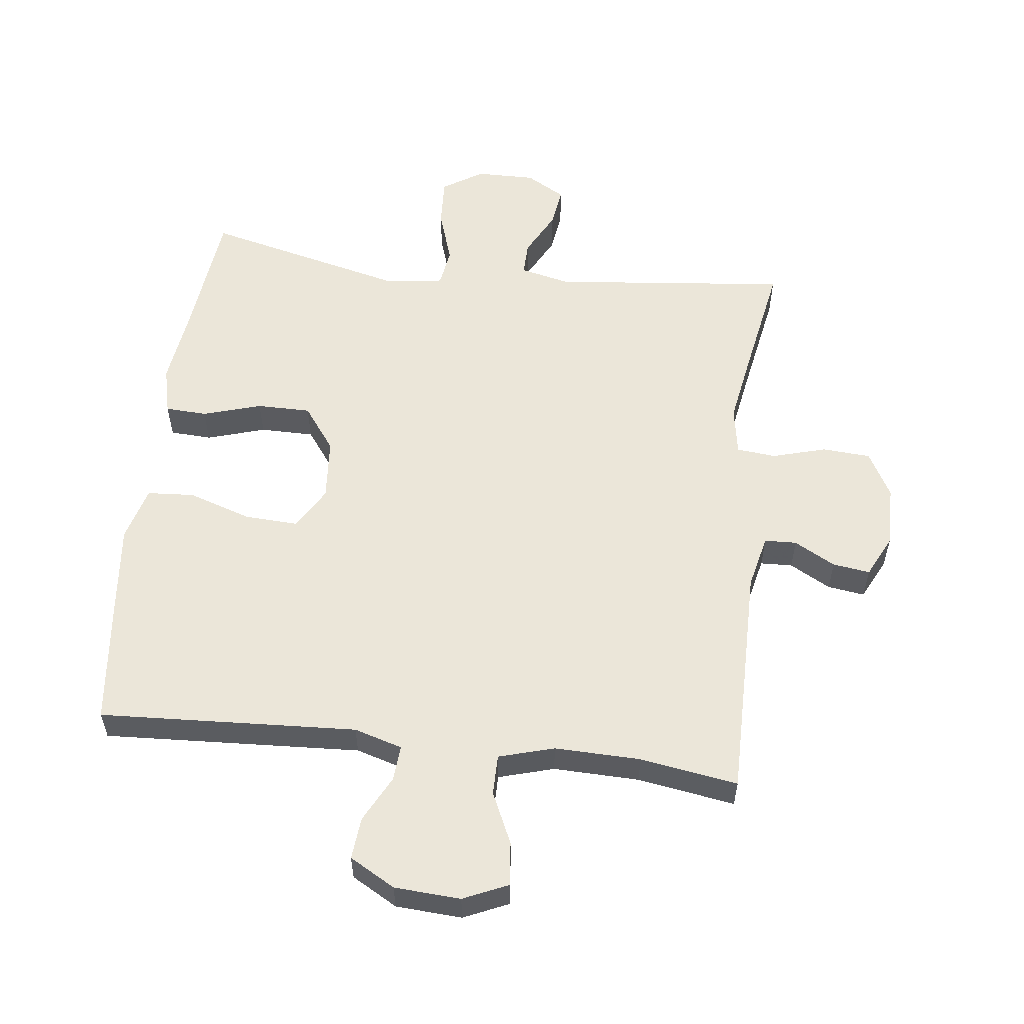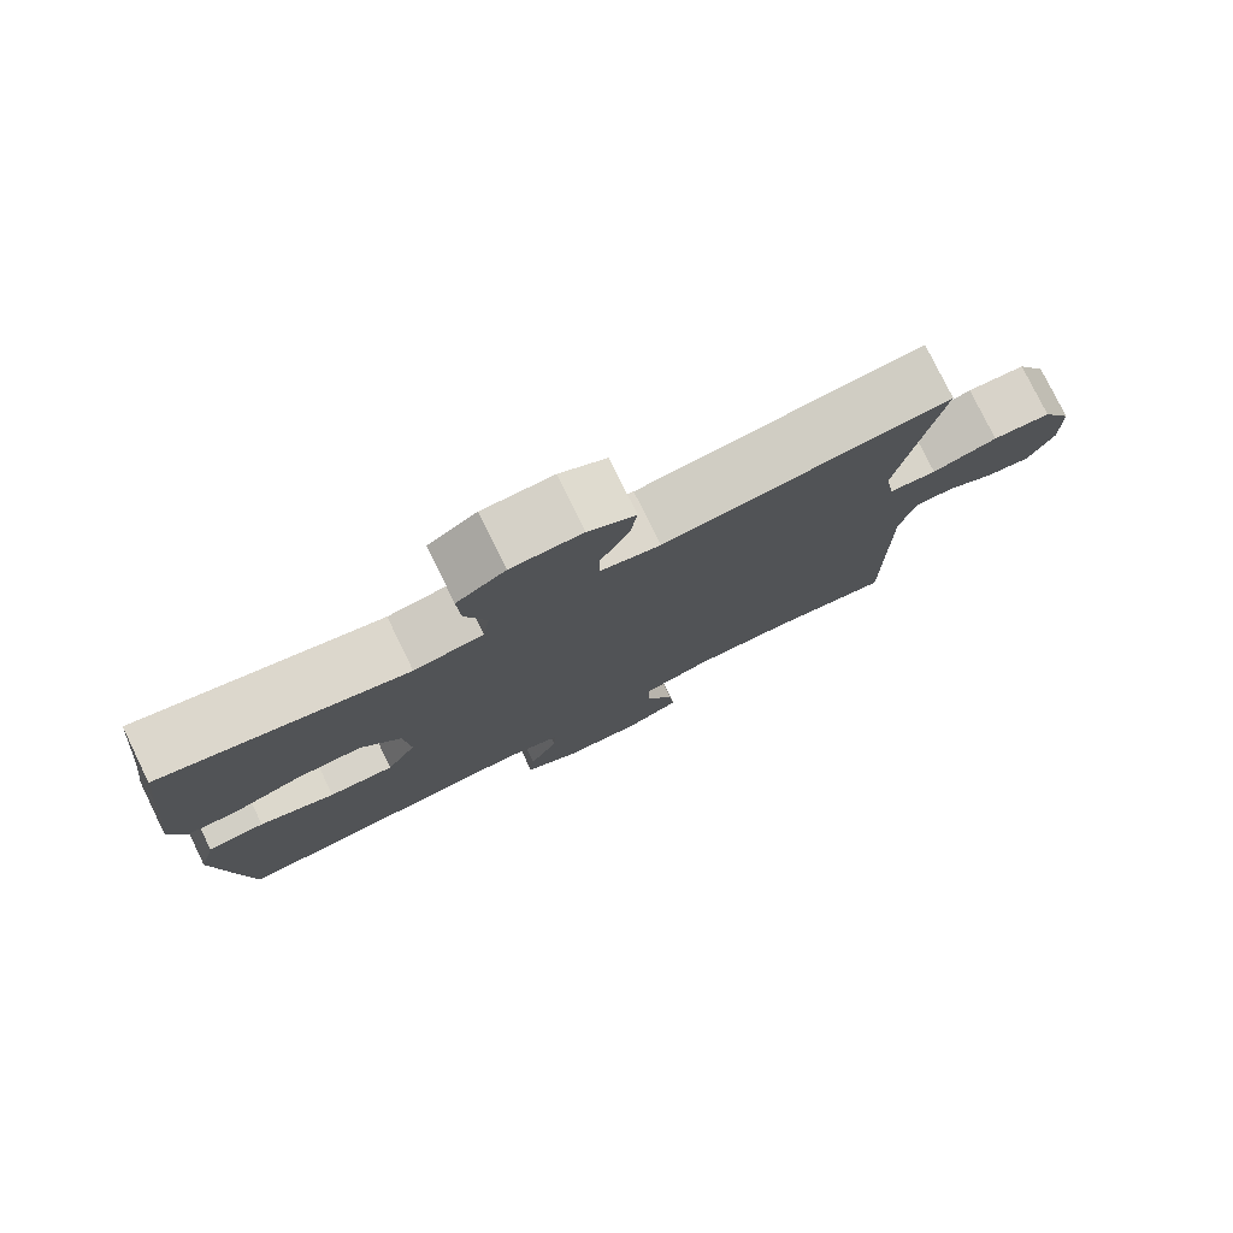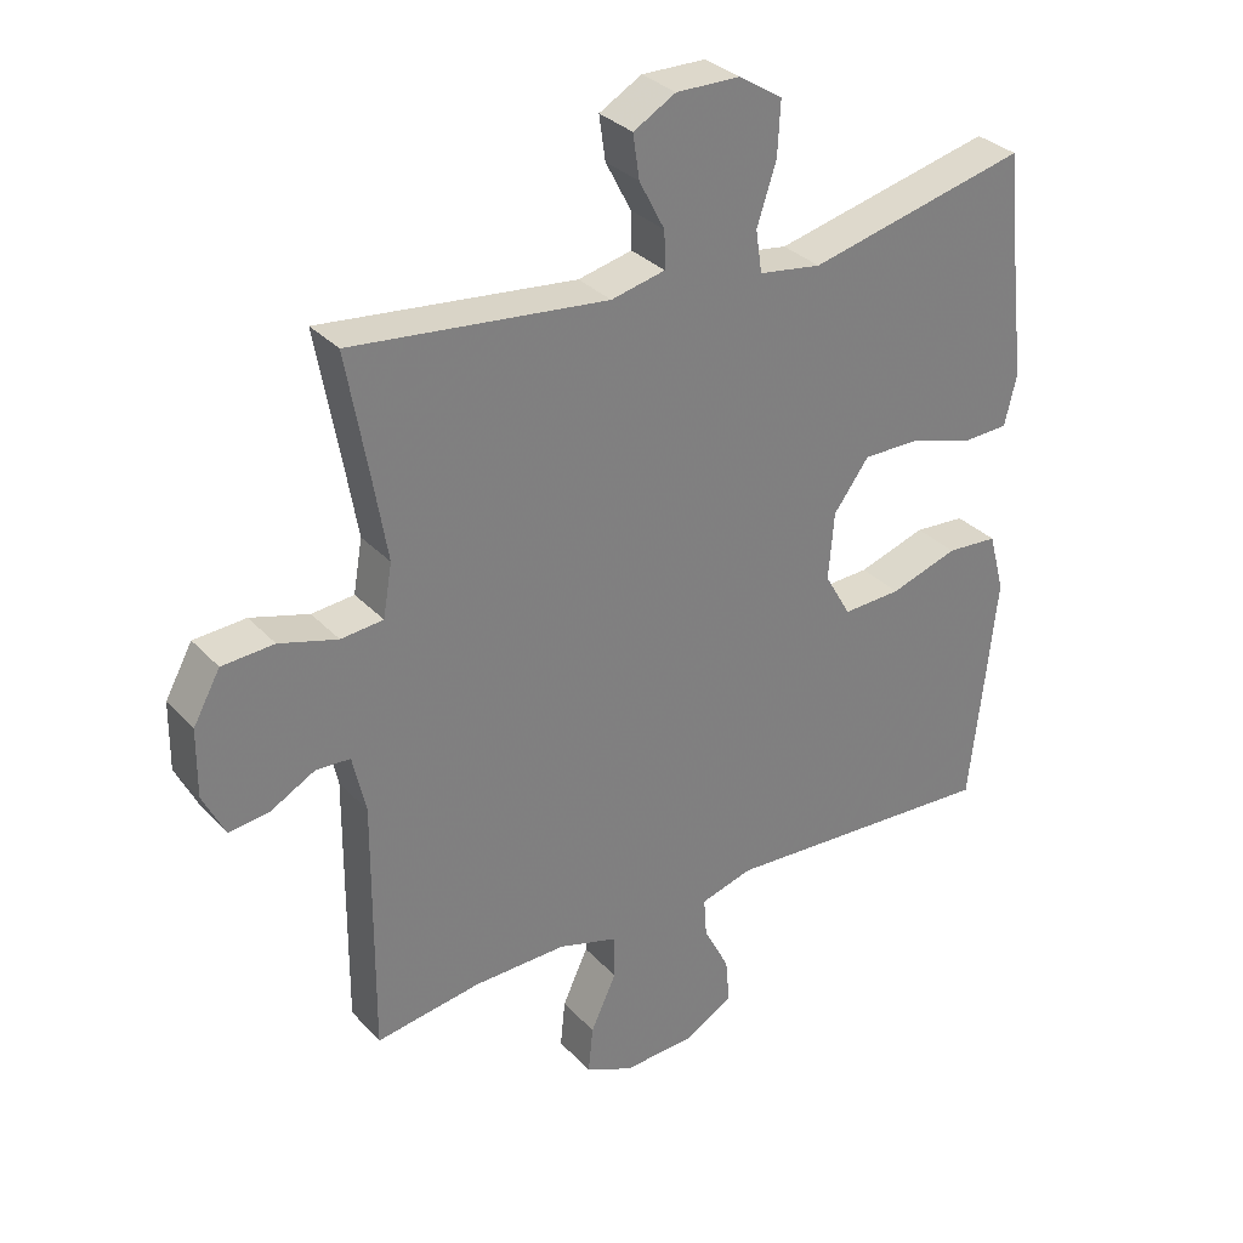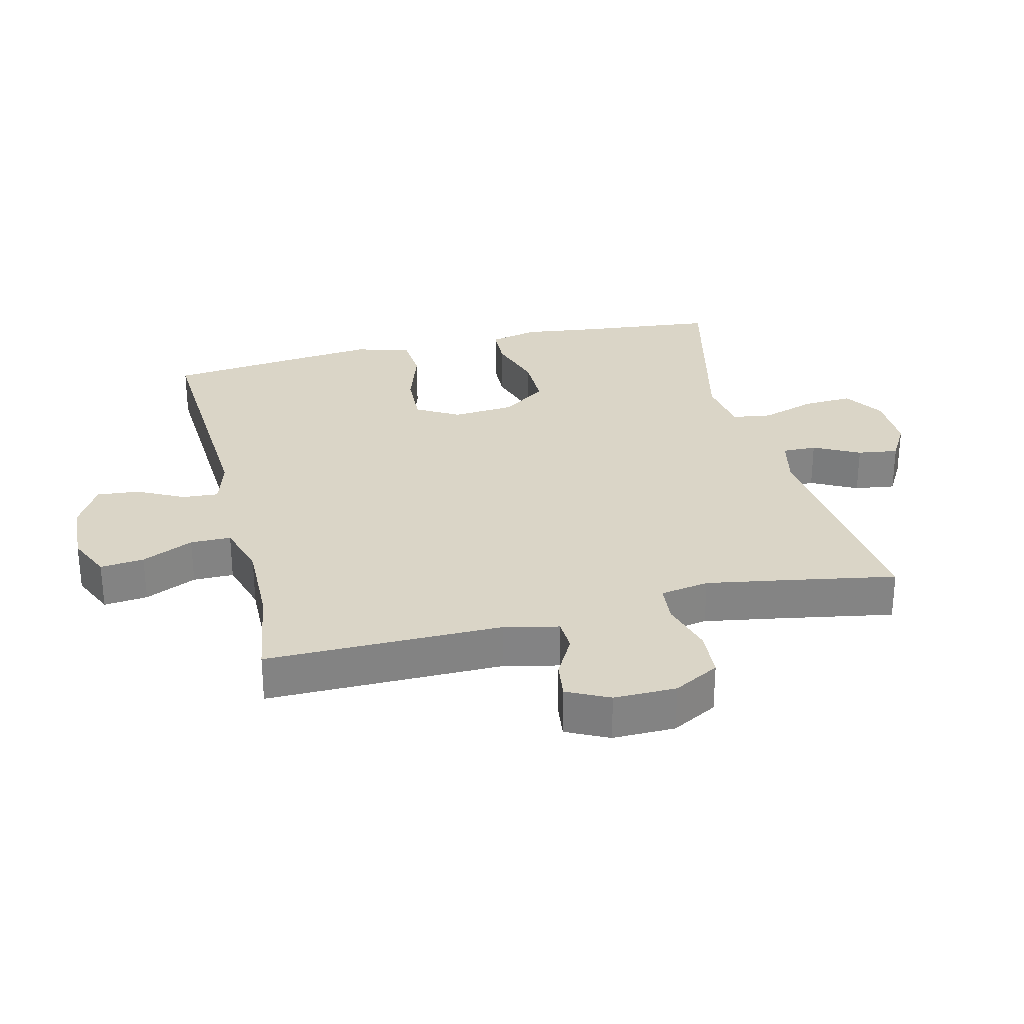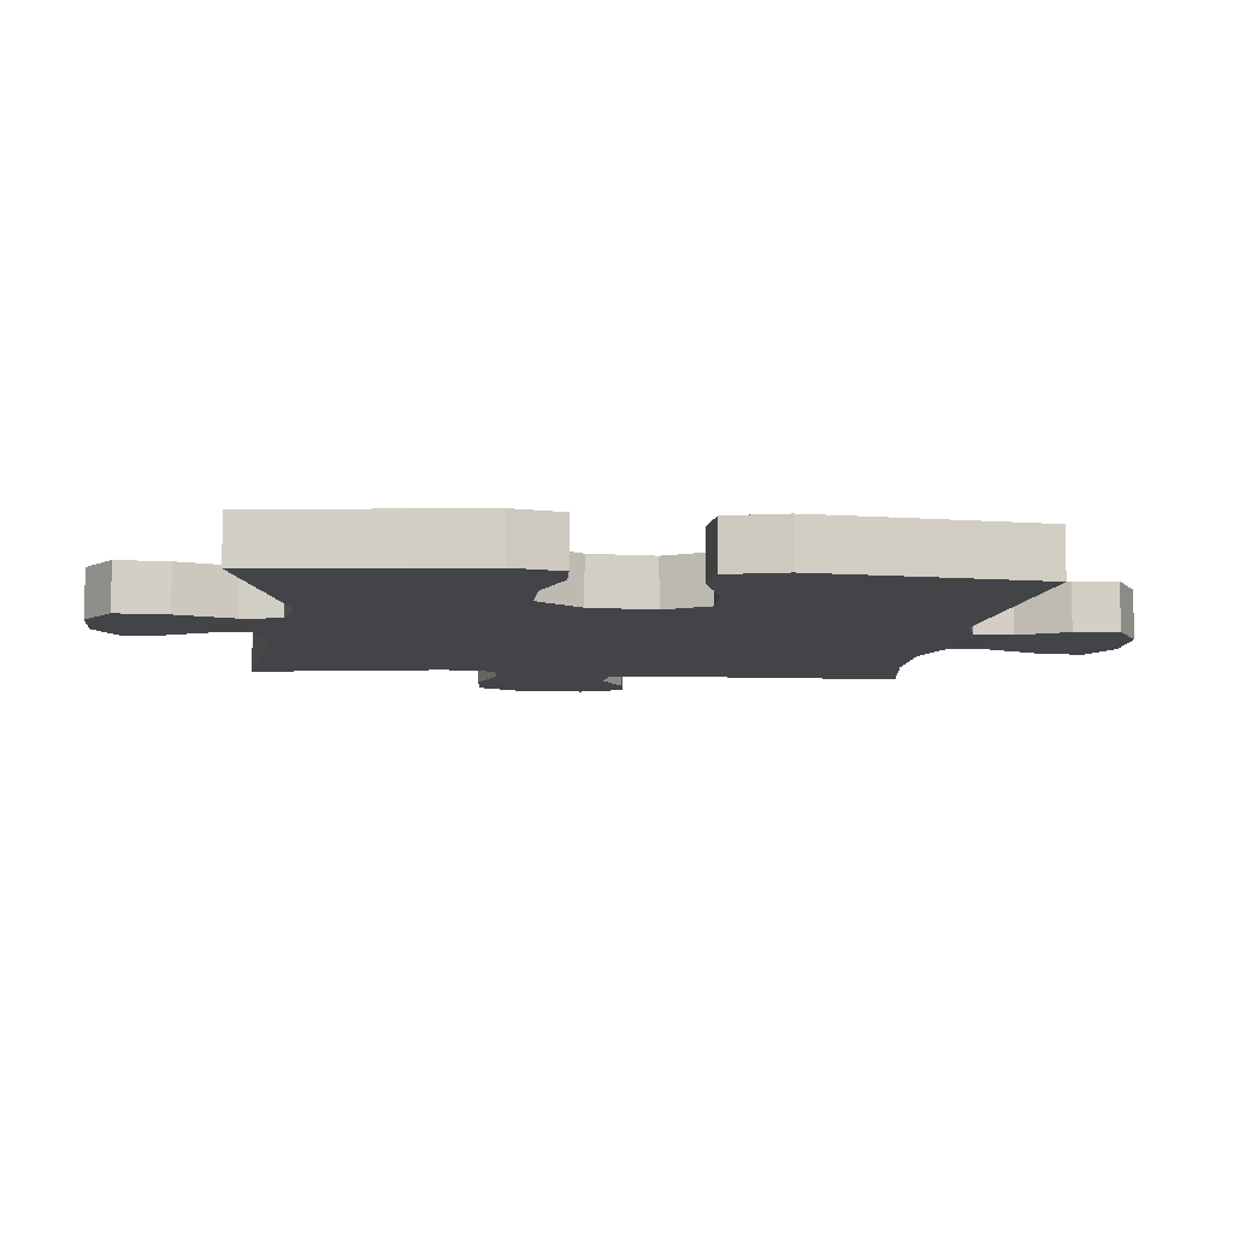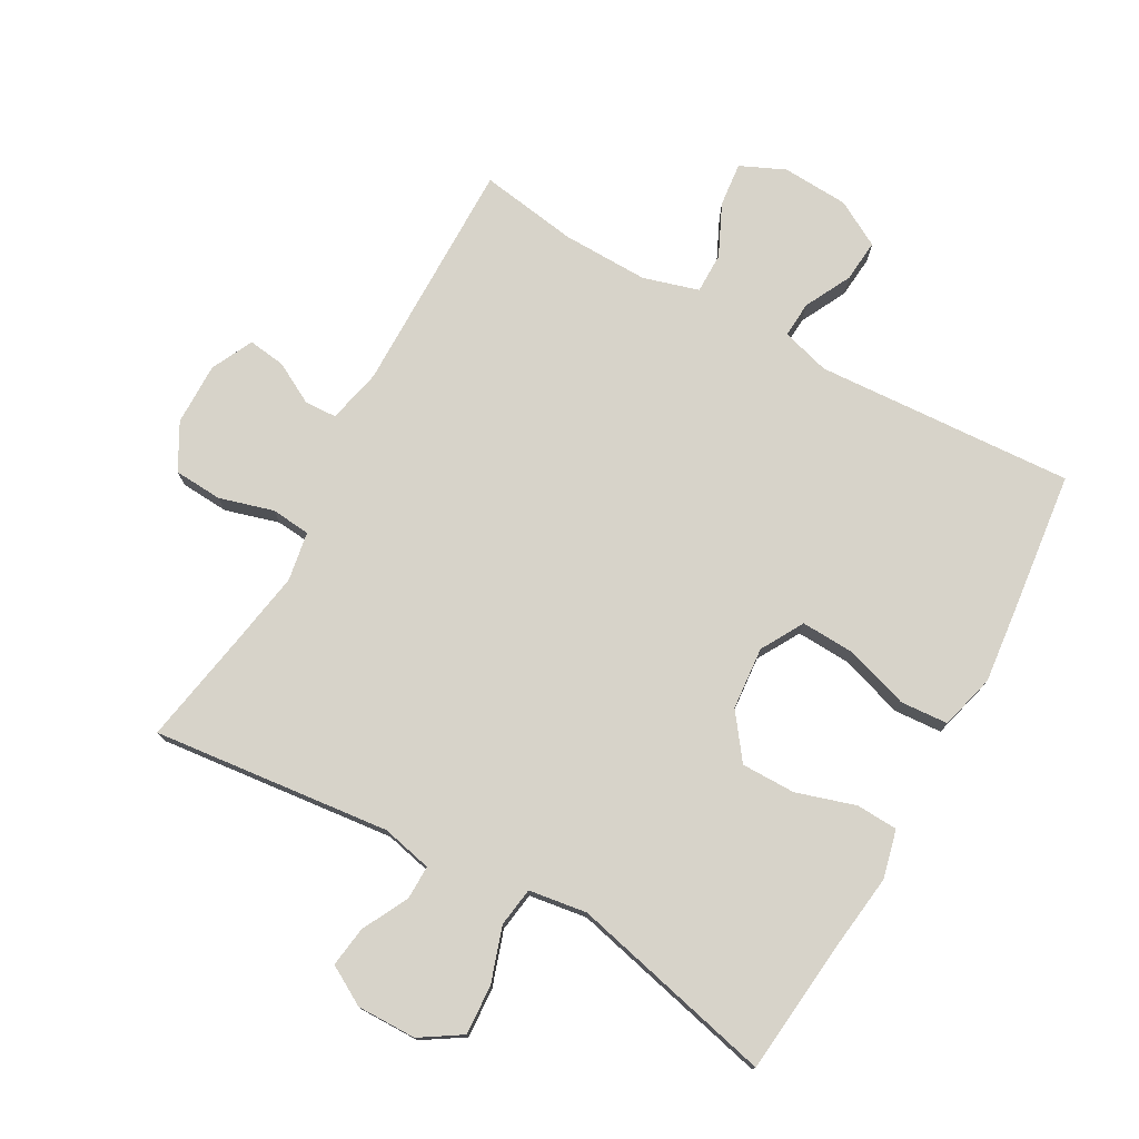
<metadata>
{"format":"obj","ext":"obj","renderer":"f3d","projection":"perspective","resolution":1024,"background":"white","views":[{"elev":56.3,"azim":-173.1,"up":"+Y"},{"elev":78.6,"azim":153.9,"up":"+Z"},{"elev":31.6,"azim":-34.7,"up":"+Z"},{"elev":29.0,"azim":-103.8,"up":"+Y"},{"elev":-8.1,"azim":84.2,"up":"+Y"},{"elev":76.1,"azim":29.0,"up":"+Y"}]}
</metadata>
<code>
v 0.5 0.07 0.5
v 0.522 0.07 0.29
v 0.537 0.07 0.173
v 0.519 0.07 0.098
v 0.454 0.07 0.095
v 0.363 0.07 0.123
v 0.279 0.07 0.123
v 0.228 0.07 0.054
v 0.22 0.07 -0.043
v 0.258 0.07 -0.109
v 0.342 0.07 -0.105
v 0.44 0.07 -0.073
v 0.514 0.07 -0.078
v 0.537 0.07 -0.164
v 0.523 0.07 -0.296
v 0.5 0.07 -0.5
v 0.099 0.07 -0.478
v 0.024 0.07 -0.5
v 0.028 0.07 -0.556
v 0.065 0.07 -0.628
v 0.071 0.07 -0.694
v 0 0.07 -0.734
v -0.103 0.07 -0.74
v -0.172 0.07 -0.709
v -0.165 0.07 -0.641
v -0.128 0.07 -0.561
v -0.128 0.07 -0.498
v -0.214 0.07 -0.473
v -0.348 0.07 -0.476
v -0.5 0.07 -0.5
v -0.498 0.07 -0.133
v -0.517 0.07 -0.049
v -0.567 0.07 -0.047
v -0.631 0.07 -0.082
v -0.689 0.07 -0.09
v -0.721 0.07 -0.025
v -0.72 0.07 0.072
v -0.681 0.07 0.143
v -0.606 0.07 0.148
v -0.522 0.07 0.124
v -0.461 0.07 0.13
v -0.448 0.07 0.206
v -0.468 0.07 0.323
v -0.5 0.07 0.5
v -0.131 0.07 0.461
v -0.053 0.07 0.479
v -0.054 0.07 0.532
v -0.091 0.07 0.603
v -0.1 0.07 0.666
v -0.039 0.07 0.701
v 0.053 0.07 0.7
v 0.116 0.07 0.66
v 0.112 0.07 0.583
v 0.084 0.07 0.498
v 0.093 0.07 0.437
v 0.183 0.07 0.424
v 0.5 0 0.5
v 0.522 0 0.29
v 0.537 0 0.173
v 0.519 0 0.098
v 0.454 0 0.095
v 0.363 0 0.123
v 0.279 0 0.123
v 0.228 0 0.054
v 0.22 0 -0.043
v 0.258 0 -0.109
v 0.342 0 -0.105
v 0.44 0 -0.073
v 0.514 0 -0.078
v 0.537 0 -0.164
v 0.523 0 -0.296
v 0.5 0 -0.5
v 0.099 0 -0.478
v 0.024 0 -0.5
v 0.028 0 -0.556
v 0.065 0 -0.628
v 0.071 0 -0.694
v 0 0 -0.734
v -0.103 0 -0.74
v -0.172 0 -0.709
v -0.165 0 -0.641
v -0.128 0 -0.561
v -0.128 0 -0.498
v -0.214 0 -0.473
v -0.348 0 -0.476
v -0.5 0 -0.5
v -0.498 0 -0.133
v -0.517 0 -0.049
v -0.567 0 -0.047
v -0.631 0 -0.082
v -0.689 0 -0.09
v -0.721 0 -0.025
v -0.72 0 0.072
v -0.681 0 0.143
v -0.606 0 0.148
v -0.522 0 0.124
v -0.461 0 0.13
v -0.448 0 0.206
v -0.468 0 0.323
v -0.5 0 0.5
v -0.131 0 0.461
v -0.053 0 0.479
v -0.054 0 0.532
v -0.091 0 0.603
v -0.1 0 0.666
v -0.039 0 0.701
v 0.053 0 0.7
v 0.116 0 0.66
v 0.112 0 0.583
v 0.084 0 0.498
v 0.093 0 0.437
v 0.183 0 0.424
f 52 53 54
f 51 52 54
f 50 51 54
f 49 50 54
f 48 49 54
f 47 48 54
f 46 47 54 55
f 45 46 55
f 45 55 56
f 44 45 56
f 43 44 56
f 38 39 40
f 37 38 40
f 36 37 40
f 35 36 40
f 34 35 40
f 33 34 40
f 32 33 40 41
f 31 32 41
f 31 41 42
f 30 31 42
f 29 30 42
f 24 25 26
f 23 24 26
f 22 23 26
f 21 22 26
f 20 21 26
f 19 20 26
f 18 19 26 27
f 17 18 27 28
f 15 16 17
f 14 15 17
f 13 14 17
f 12 13 17
f 11 12 17
f 10 11 17 28
f 4 5 6
f 3 4 6
f 2 3 6
f 2 6 7
f 1 2 7
f 56 1 7
f 56 7 8
f 43 56 8
f 42 43 8
f 28 29 42
f 10 28 42
f 9 10 42
f 8 9 42
f 110 109 108
f 110 108 107
f 110 107 106
f 110 106 105
f 110 105 104
f 110 104 103
f 111 110 103 102
f 111 102 101
f 112 111 101
f 112 101 100
f 112 100 99
f 96 95 94
f 96 94 93
f 96 93 92
f 96 92 91
f 96 91 90
f 96 90 89
f 97 96 89 88
f 97 88 87
f 98 97 87
f 98 87 86
f 98 86 85
f 82 81 80
f 82 80 79
f 82 79 78
f 82 78 77
f 82 77 76
f 82 76 75
f 83 82 75 74
f 84 83 74 73
f 73 72 71
f 73 71 70
f 73 70 69
f 73 69 68
f 73 68 67
f 84 73 67 66
f 62 61 60
f 62 60 59
f 62 59 58
f 63 62 58
f 63 58 57
f 63 57 112
f 64 63 112
f 64 112 99
f 64 99 98
f 98 85 84
f 98 84 66
f 98 66 65
f 98 65 64
f 1 57 58 2
f 2 58 59 3
f 3 59 60 4
f 4 60 61 5
f 5 61 62 6
f 6 62 63 7
f 7 63 64 8
f 8 64 65 9
f 9 65 66 10
f 10 66 67 11
f 11 67 68 12
f 12 68 69 13
f 13 69 70 14
f 14 70 71 15
f 15 71 72 16
f 16 72 73 17
f 17 73 74 18
f 18 74 75 19
f 19 75 76 20
f 20 76 77 21
f 21 77 78 22
f 22 78 79 23
f 23 79 80 24
f 24 80 81 25
f 25 81 82 26
f 26 82 83 27
f 27 83 84 28
f 28 84 85 29
f 29 85 86 30
f 30 86 87 31
f 31 87 88 32
f 32 88 89 33
f 33 89 90 34
f 34 90 91 35
f 35 91 92 36
f 36 92 93 37
f 37 93 94 38
f 38 94 95 39
f 39 95 96 40
f 40 96 97 41
f 41 97 98 42
f 42 98 99 43
f 43 99 100 44
f 44 100 101 45
f 45 101 102 46
f 46 102 103 47
f 47 103 104 48
f 48 104 105 49
f 49 105 106 50
f 50 106 107 51
f 51 107 108 52
f 52 108 109 53
f 53 109 110 54
f 54 110 111 55
f 55 111 112 56
f 56 112 57 1

</code>
